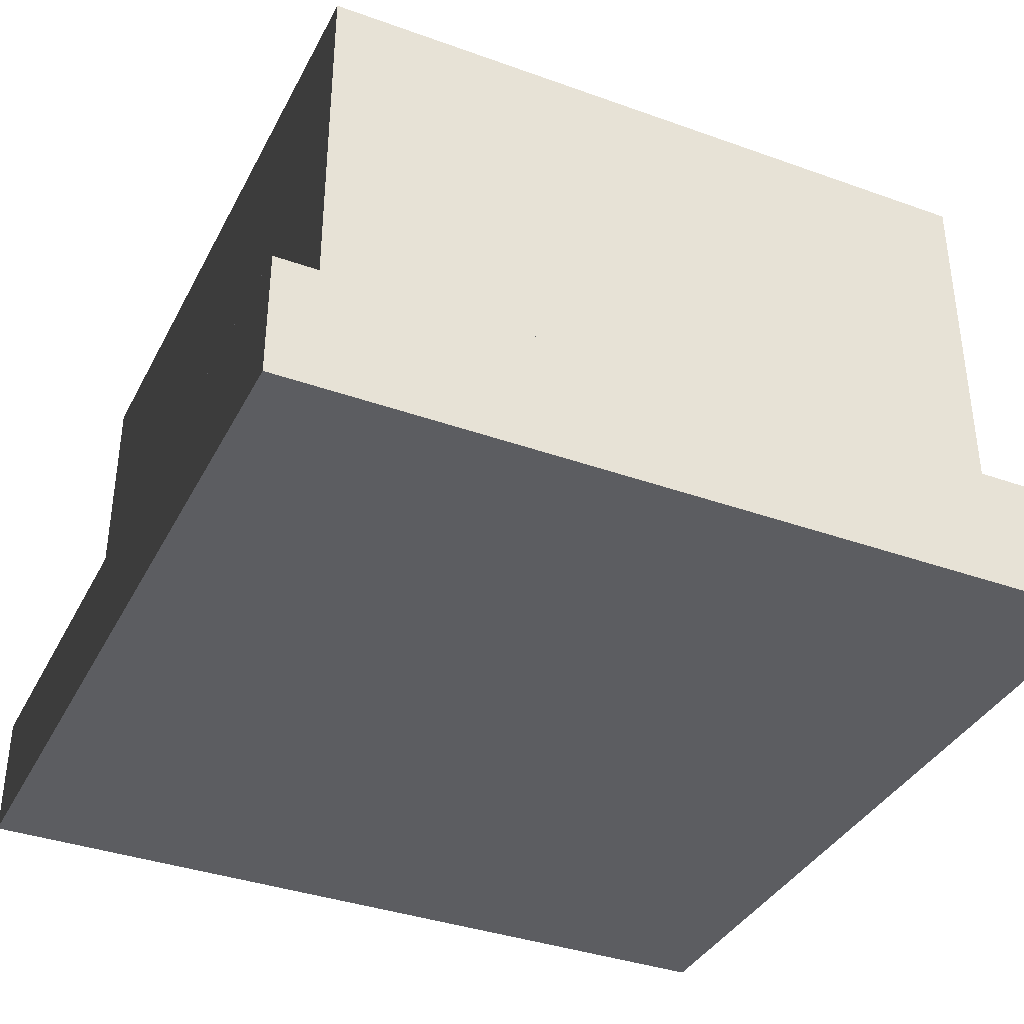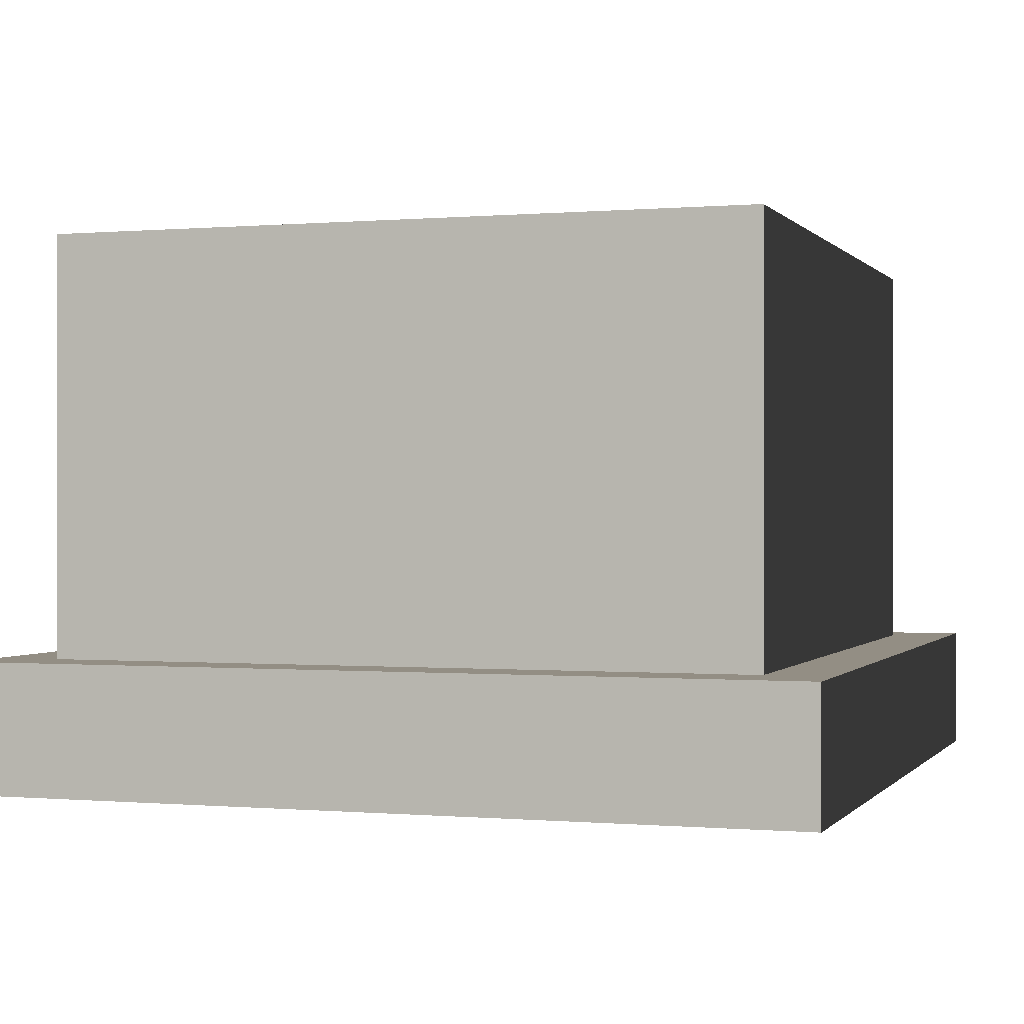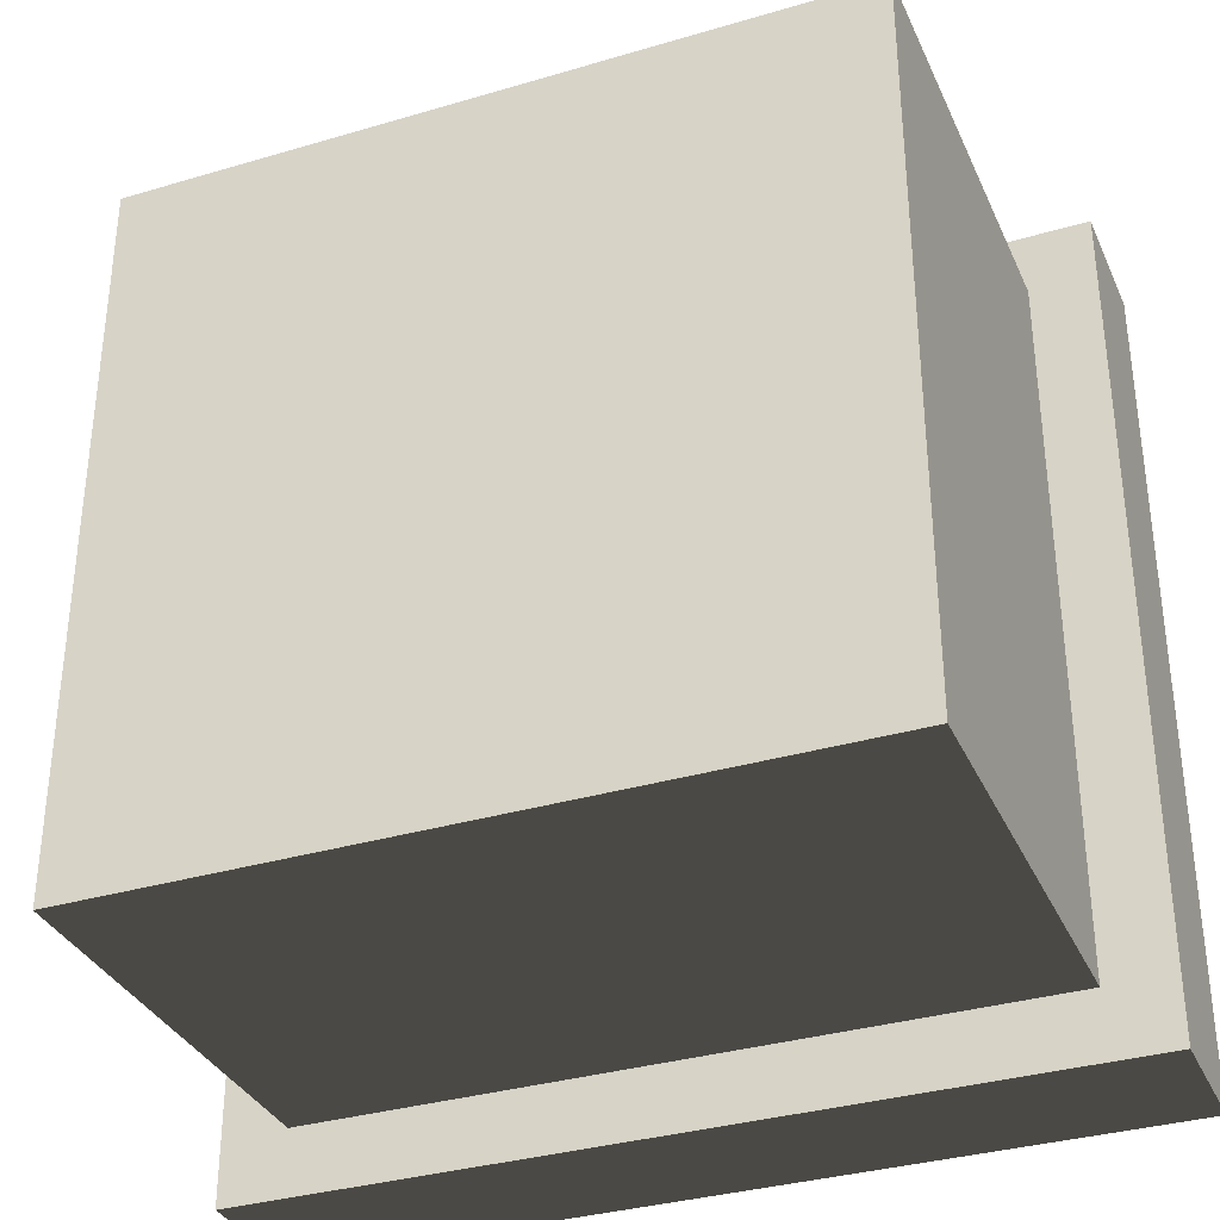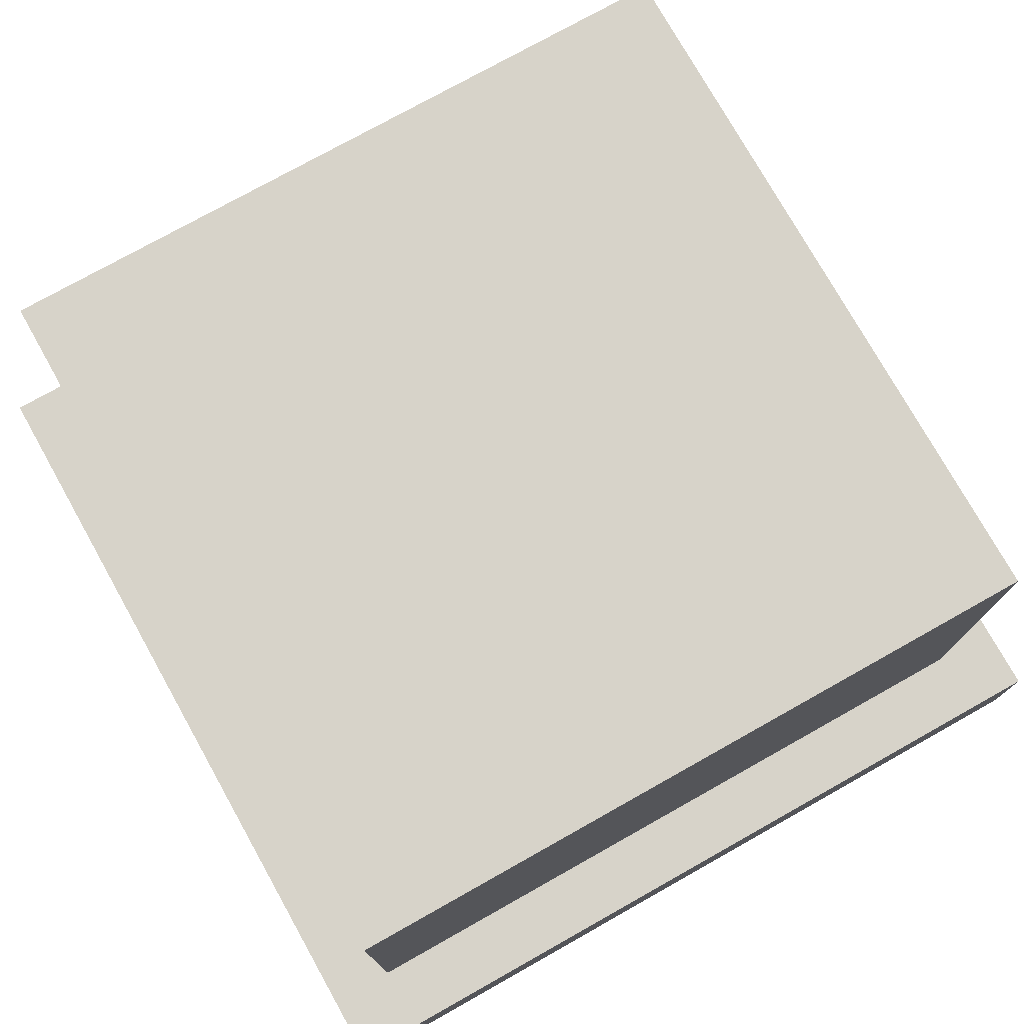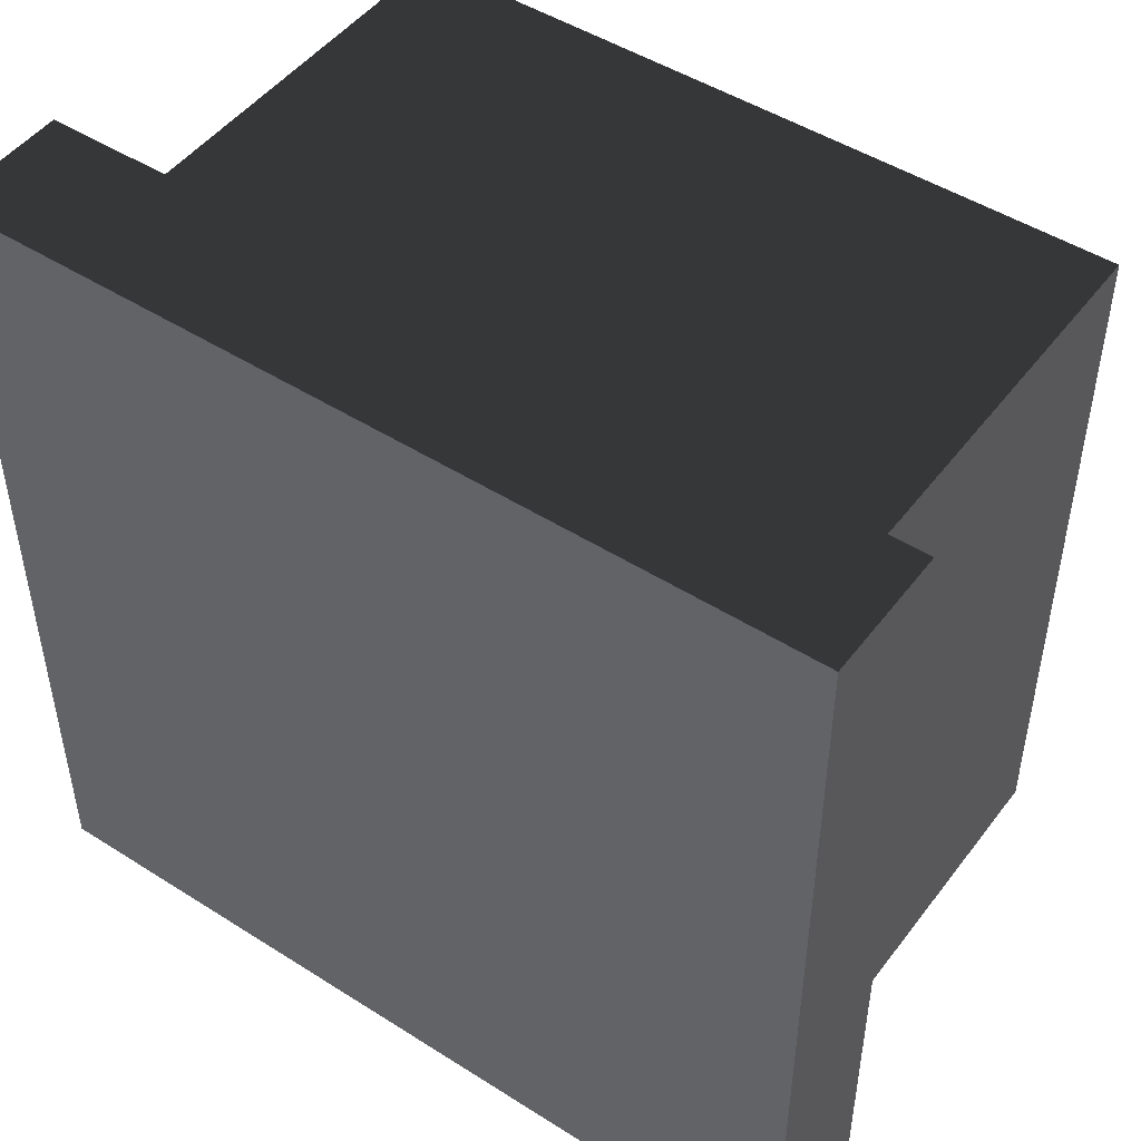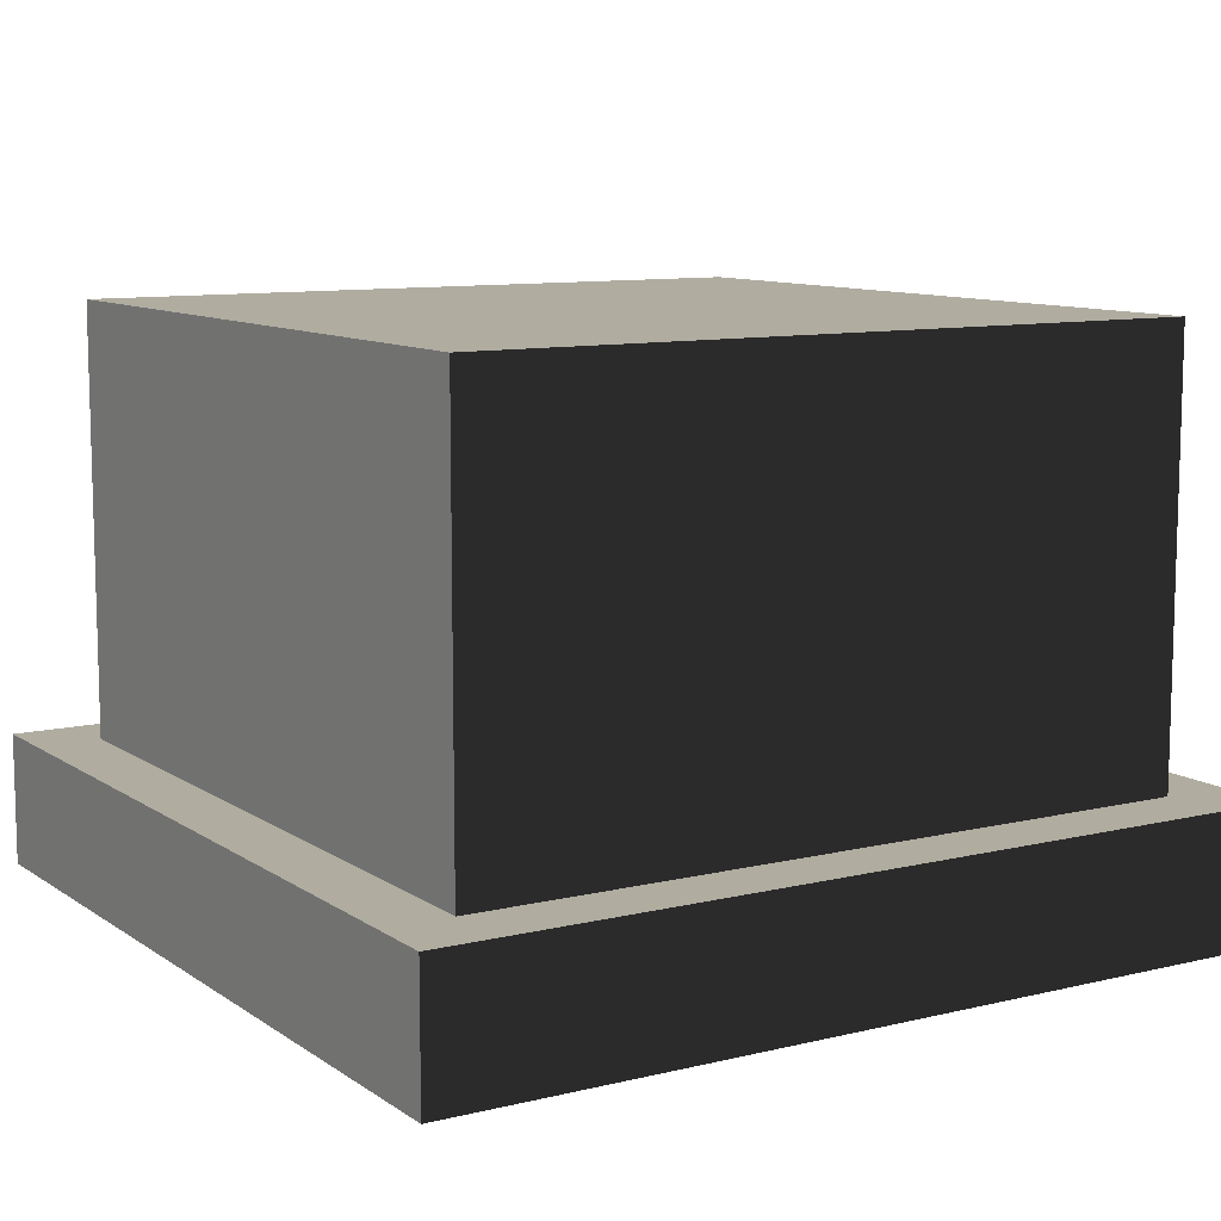
<metadata>
{"format":"obj","ext":"obj","renderer":"f3d","projection":"perspective","resolution":1024,"background":"white","views":[{"elev":-37.0,"azim":-114.8,"up":"+Y"},{"elev":-0.0,"azim":108.5,"up":"+Y"},{"elev":-34.2,"azim":-158.2,"up":"+Z"},{"elev":76.1,"azim":-119.3,"up":"+Y"},{"elev":48.3,"azim":35.4,"up":"+Z"},{"elev":10.0,"azim":148.3,"up":"+Y"}]}
</metadata>
<code>
o tile_build_sm
v -3.25 0.5 3.25
v 3.25 0.5 3.25
v 3.25 -0.5 3.25
v -3.25 -0.5 3.25
v -3.25 0.5 -3.25
v 3.25 0.5 -3.25
v 3.25 -0.5 -3.25
v -3.25 -0.5 -3.25
v -2.75 0.5 -2.75
v 2.75 0.5 -2.75
v 2.75 0.5 2.75
v -2.75 0.5 2.75
v -2.75 3.75 -2.75
v 2.75 3.75 -2.75
v 2.75 3.75 2.75
v -2.75 3.75 2.75
f 4 3 2 1
f 7 8 5 6
f 8 4 1 5
f 3 7 6 2
f 8 7 3 4
f 10 6 5 9
f 11 2 6 10
f 12 1 2 11
f 9 5 1 12
f 14 10 9 13
f 15 11 10 14
f 16 12 11 15
f 13 9 12 16
f 16 15 14 13

</code>
